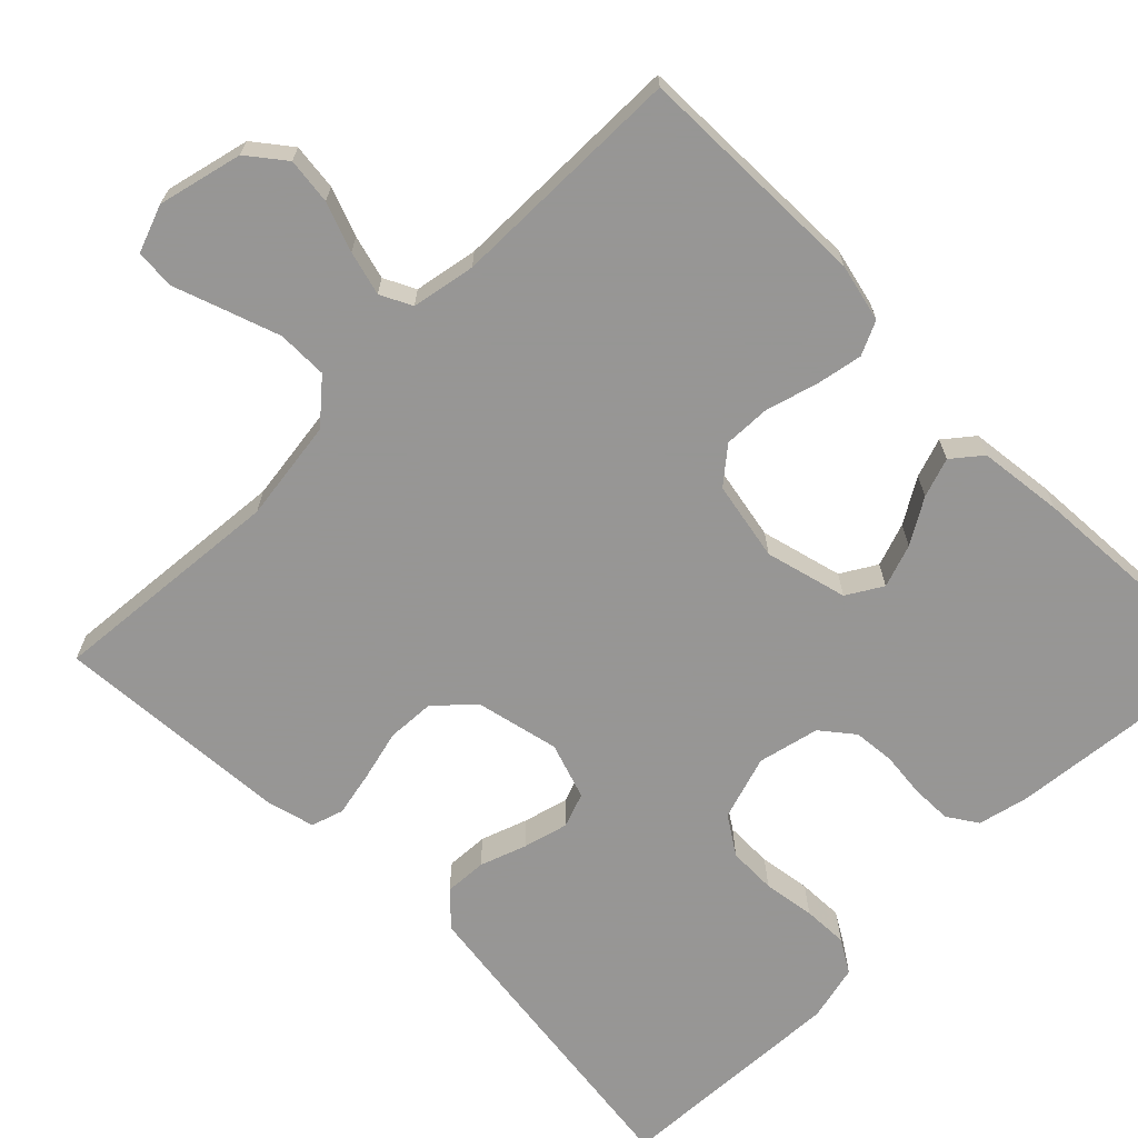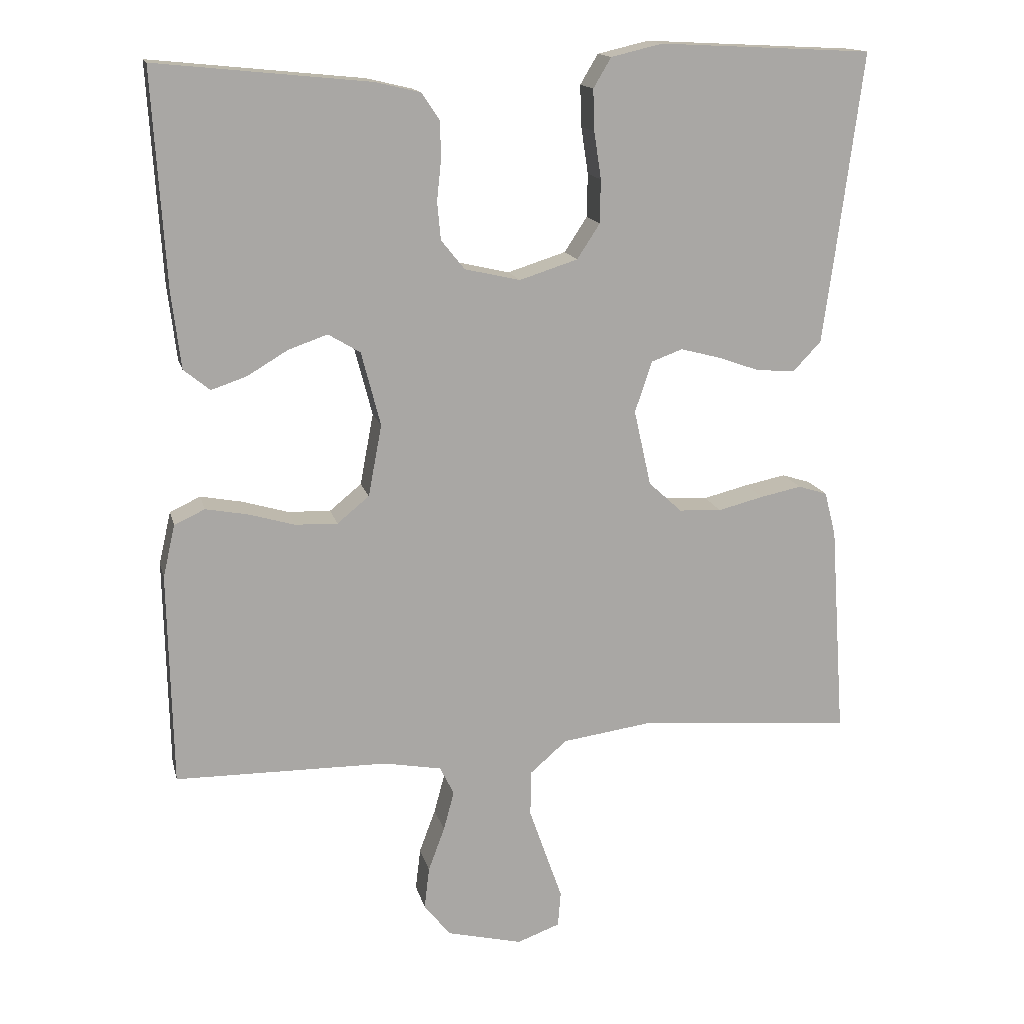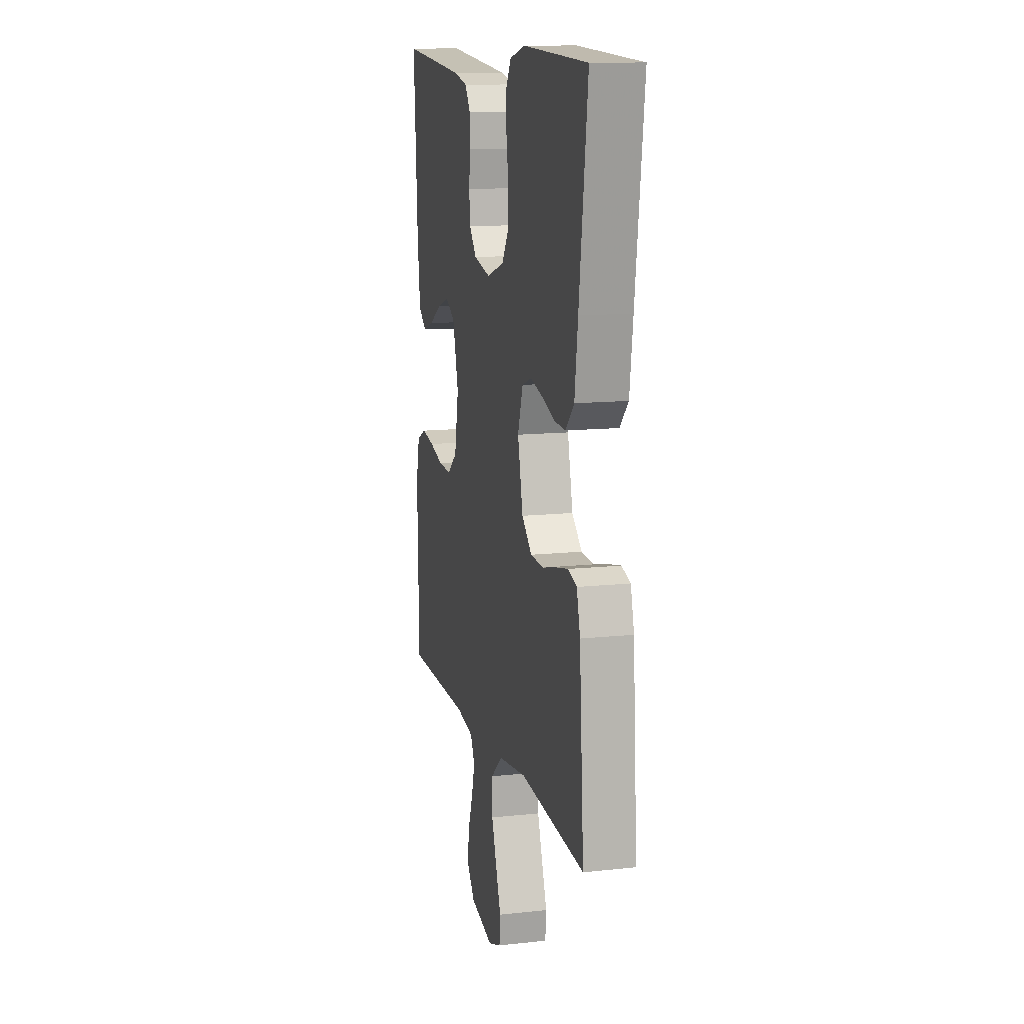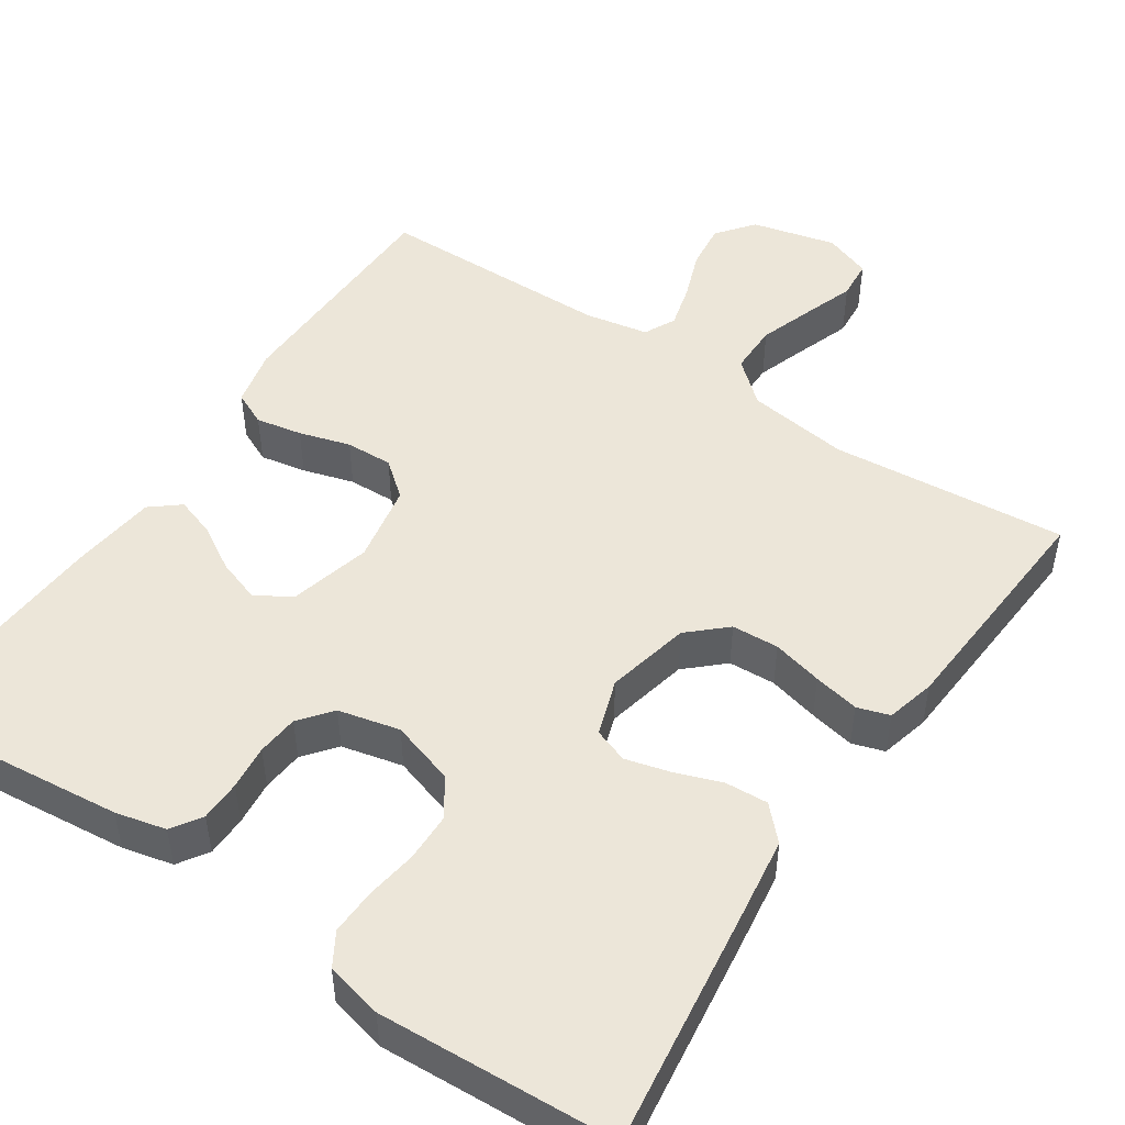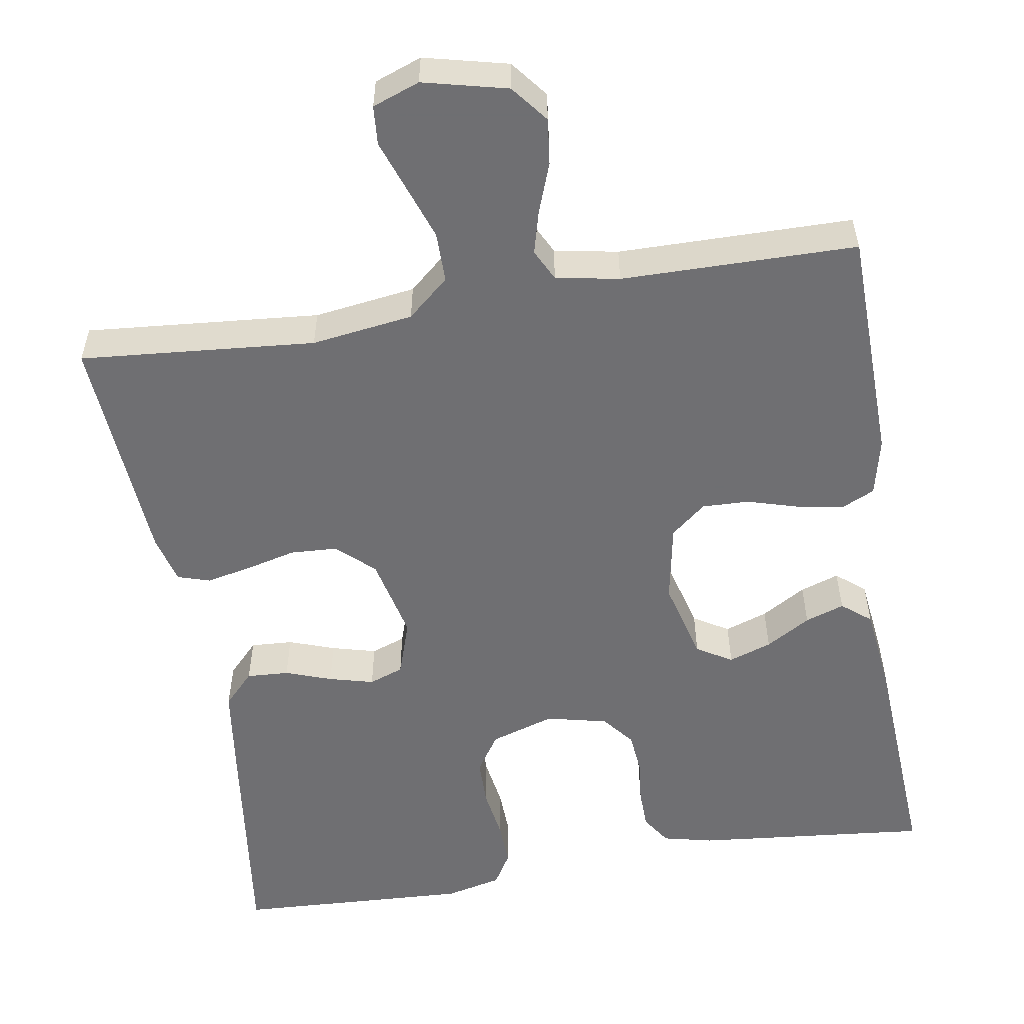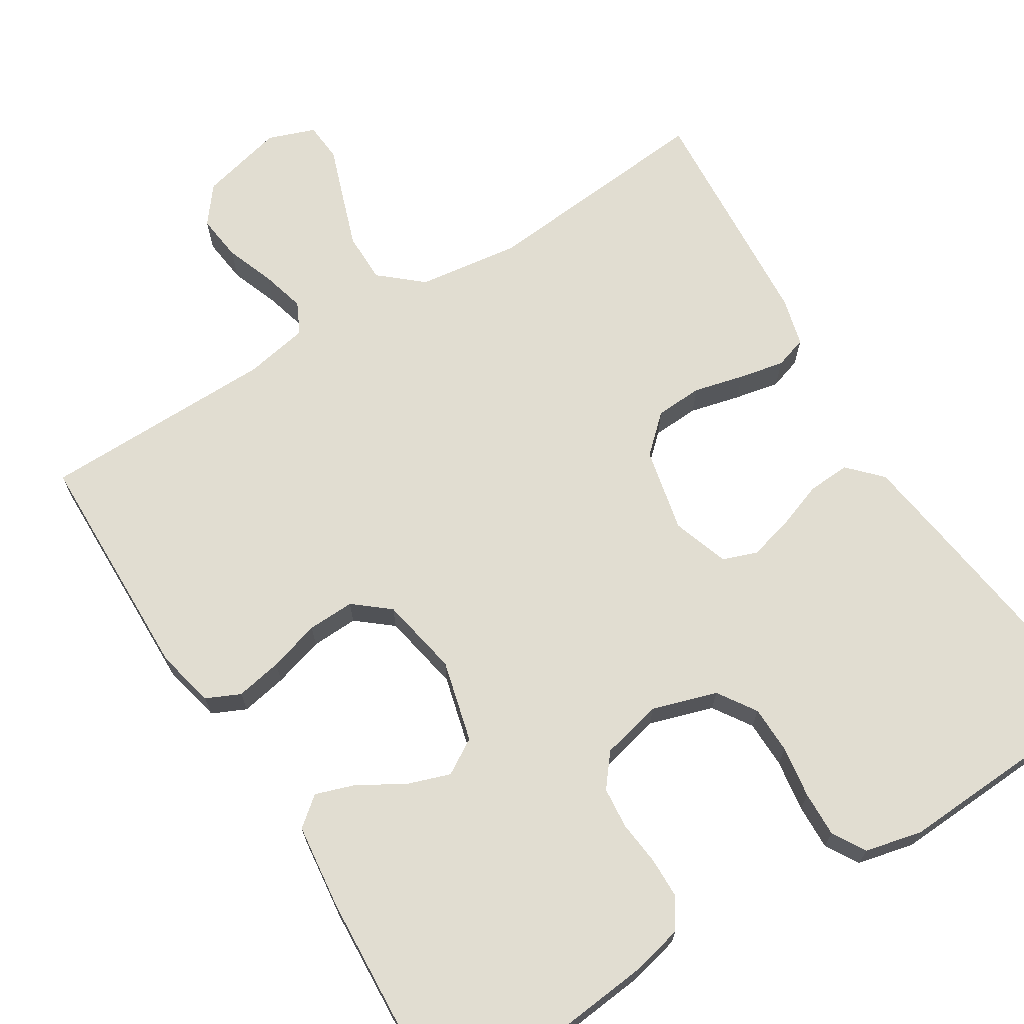
<metadata>
{"format":"obj","ext":"obj","renderer":"f3d","projection":"perspective","resolution":1024,"background":"white","views":[{"elev":-67.8,"azim":-135.1,"up":"+Y"},{"elev":15.2,"azim":-13.1,"up":"+Z"},{"elev":12.7,"azim":75.8,"up":"+Z"},{"elev":49.1,"azim":33.7,"up":"+Y"},{"elev":-54.7,"azim":-170.6,"up":"+Y"},{"elev":68.8,"azim":-32.0,"up":"+Y"}]}
</metadata>
<code>
v 0.5 0.07 0.5
v 0.461 0.07 0.2
v 0.446 0.07 0.09
v 0.407 0.07 0.049
v 0.353 0.07 0.052
v 0.294 0.07 0.073
v 0.237 0.07 0.088
v 0.193 0.07 0.072
v 0.169 0.07 0
v 0.193 0.07 -0.107
v 0.24 0.07 -0.15
v 0.3 0.07 -0.153
v 0.364 0.07 -0.137
v 0.422 0.07 -0.125
v 0.463 0.07 -0.138
v 0.479 0.07 -0.2
v 0.5 0.07 -0.5
v 0.2 0.07 -0.474
v 0.07 0.07 -0.492
v 0.017 0.07 -0.538
v 0.017 0.07 -0.602
v 0.041 0.07 -0.671
v 0.064 0.07 -0.736
v 0.06 0.07 -0.786
v 0 0.07 -0.808
v -0.107 0.07 -0.782
v -0.144 0.07 -0.735
v -0.137 0.07 -0.676
v -0.114 0.07 -0.614
v -0.099 0.07 -0.558
v -0.119 0.07 -0.518
v -0.2 0.07 -0.503
v -0.5 0.07 -0.5
v -0.506 0.07 -0.2
v -0.489 0.07 -0.126
v -0.446 0.07 -0.106
v -0.387 0.07 -0.117
v -0.322 0.07 -0.136
v -0.262 0.07 -0.138
v -0.217 0.07 -0.101
v -0.198 0.07 0
v -0.225 0.07 0.104
v -0.27 0.07 0.131
v -0.325 0.07 0.112
v -0.382 0.07 0.078
v -0.432 0.07 0.061
v -0.469 0.07 0.091
v -0.482 0.07 0.2
v -0.5 0.07 0.5
v -0.2 0.07 0.47
v -0.136 0.07 0.455
v -0.111 0.07 0.417
v -0.11 0.07 0.365
v -0.116 0.07 0.308
v -0.111 0.07 0.255
v -0.078 0.07 0.214
v 0 0.07 0.196
v 0.082 0.07 0.222
v 0.114 0.07 0.271
v 0.115 0.07 0.332
v 0.105 0.07 0.398
v 0.103 0.07 0.456
v 0.128 0.07 0.498
v 0.2 0.07 0.515
v 0.5 0 0.5
v 0.461 0 0.2
v 0.446 0 0.09
v 0.407 0 0.049
v 0.353 0 0.052
v 0.294 0 0.073
v 0.237 0 0.088
v 0.193 0 0.072
v 0.169 0 0
v 0.193 0 -0.107
v 0.24 0 -0.15
v 0.3 0 -0.153
v 0.364 0 -0.137
v 0.422 0 -0.125
v 0.463 0 -0.138
v 0.479 0 -0.2
v 0.5 0 -0.5
v 0.2 0 -0.474
v 0.07 0 -0.492
v 0.017 0 -0.538
v 0.017 0 -0.602
v 0.041 0 -0.671
v 0.064 0 -0.736
v 0.06 0 -0.786
v 0 0 -0.808
v -0.107 0 -0.782
v -0.144 0 -0.735
v -0.137 0 -0.676
v -0.114 0 -0.614
v -0.099 0 -0.558
v -0.119 0 -0.518
v -0.2 0 -0.503
v -0.5 0 -0.5
v -0.506 0 -0.2
v -0.489 0 -0.126
v -0.446 0 -0.106
v -0.387 0 -0.117
v -0.322 0 -0.136
v -0.262 0 -0.138
v -0.217 0 -0.101
v -0.198 0 0
v -0.225 0 0.104
v -0.27 0 0.131
v -0.325 0 0.112
v -0.382 0 0.078
v -0.432 0 0.061
v -0.469 0 0.091
v -0.482 0 0.2
v -0.5 0 0.5
v -0.2 0 0.47
v -0.136 0 0.455
v -0.111 0 0.417
v -0.11 0 0.365
v -0.116 0 0.308
v -0.111 0 0.255
v -0.078 0 0.214
v 0 0 0.196
v 0.082 0 0.222
v 0.114 0 0.271
v 0.115 0 0.332
v 0.105 0 0.398
v 0.103 0 0.456
v 0.128 0 0.498
v 0.2 0 0.515
f 60 61 62 63
f 59 60 63 64
f 51 52 53 54
f 51 54 55
f 50 51 55
f 49 50 55
f 48 49 55 56
f 44 45 46 47
f 43 44 47 48
f 35 36 37 38
f 33 34 35 38
f 32 33 38 39
f 31 32 39 40
f 26 27 28 29
f 26 29 30
f 25 26 30
f 22 23 24 25
f 21 22 25 30
f 20 21 30 31
f 15 16 17 18
f 15 18 19
f 12 13 14 15
f 12 15 19 20
f 3 4 5 6
f 3 6 7
f 2 3 7
f 59 64 1 2
f 58 59 2 7
f 57 58 7 8
f 43 48 56 57
f 42 43 57 8
f 41 42 8 9
f 40 41 9 10
f 31 40 10 11
f 11 12 20 31
f 127 126 125 124
f 128 127 124 123
f 118 117 116 115
f 119 118 115
f 119 115 114
f 119 114 113
f 120 119 113 112
f 111 110 109 108
f 112 111 108 107
f 102 101 100 99
f 102 99 98 97
f 103 102 97 96
f 104 103 96 95
f 93 92 91 90
f 94 93 90
f 94 90 89
f 89 88 87 86
f 94 89 86 85
f 95 94 85 84
f 82 81 80 79
f 83 82 79
f 79 78 77 76
f 84 83 79 76
f 70 69 68 67
f 71 70 67
f 71 67 66
f 66 65 128 123
f 71 66 123 122
f 72 71 122 121
f 121 120 112 107
f 72 121 107 106
f 73 72 106 105
f 74 73 105 104
f 75 74 104 95
f 95 84 76 75
f 1 65 66 2
f 2 66 67 3
f 3 67 68 4
f 4 68 69 5
f 5 69 70 6
f 6 70 71 7
f 7 71 72 8
f 8 72 73 9
f 9 73 74 10
f 10 74 75 11
f 11 75 76 12
f 12 76 77 13
f 13 77 78 14
f 14 78 79 15
f 15 79 80 16
f 16 80 81 17
f 17 81 82 18
f 18 82 83 19
f 19 83 84 20
f 20 84 85 21
f 21 85 86 22
f 22 86 87 23
f 23 87 88 24
f 24 88 89 25
f 25 89 90 26
f 26 90 91 27
f 27 91 92 28
f 28 92 93 29
f 29 93 94 30
f 30 94 95 31
f 31 95 96 32
f 32 96 97 33
f 33 97 98 34
f 34 98 99 35
f 35 99 100 36
f 36 100 101 37
f 37 101 102 38
f 38 102 103 39
f 39 103 104 40
f 40 104 105 41
f 41 105 106 42
f 42 106 107 43
f 43 107 108 44
f 44 108 109 45
f 45 109 110 46
f 46 110 111 47
f 47 111 112 48
f 48 112 113 49
f 49 113 114 50
f 50 114 115 51
f 51 115 116 52
f 52 116 117 53
f 53 117 118 54
f 54 118 119 55
f 55 119 120 56
f 56 120 121 57
f 57 121 122 58
f 58 122 123 59
f 59 123 124 60
f 60 124 125 61
f 61 125 126 62
f 62 126 127 63
f 63 127 128 64
f 64 128 65 1

</code>
